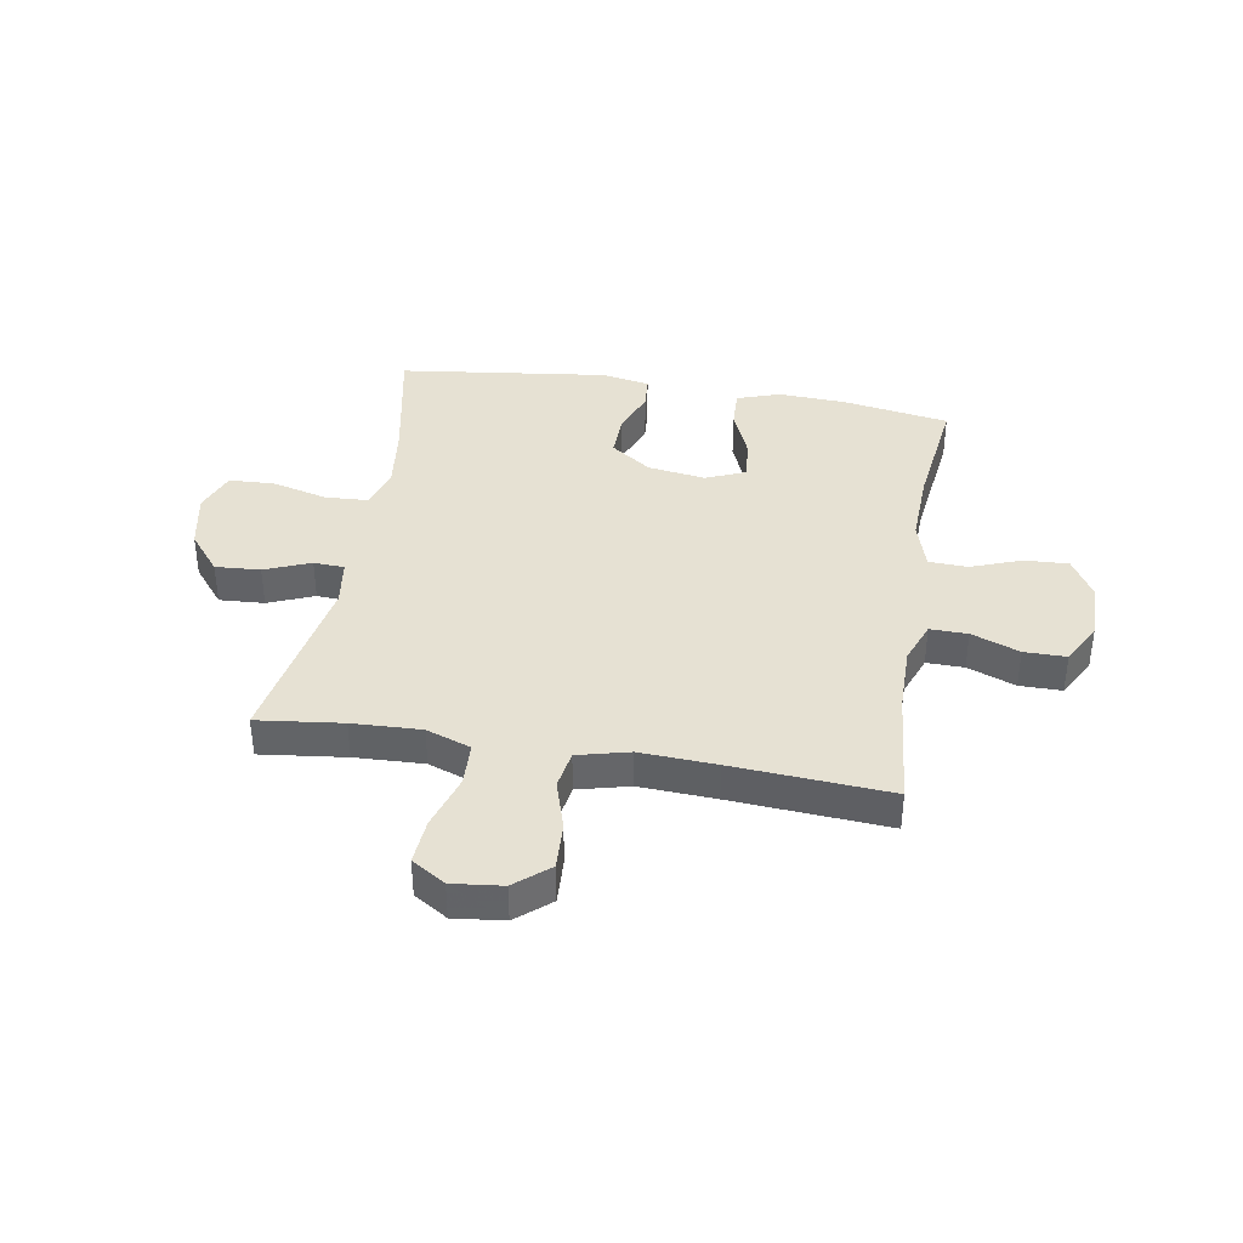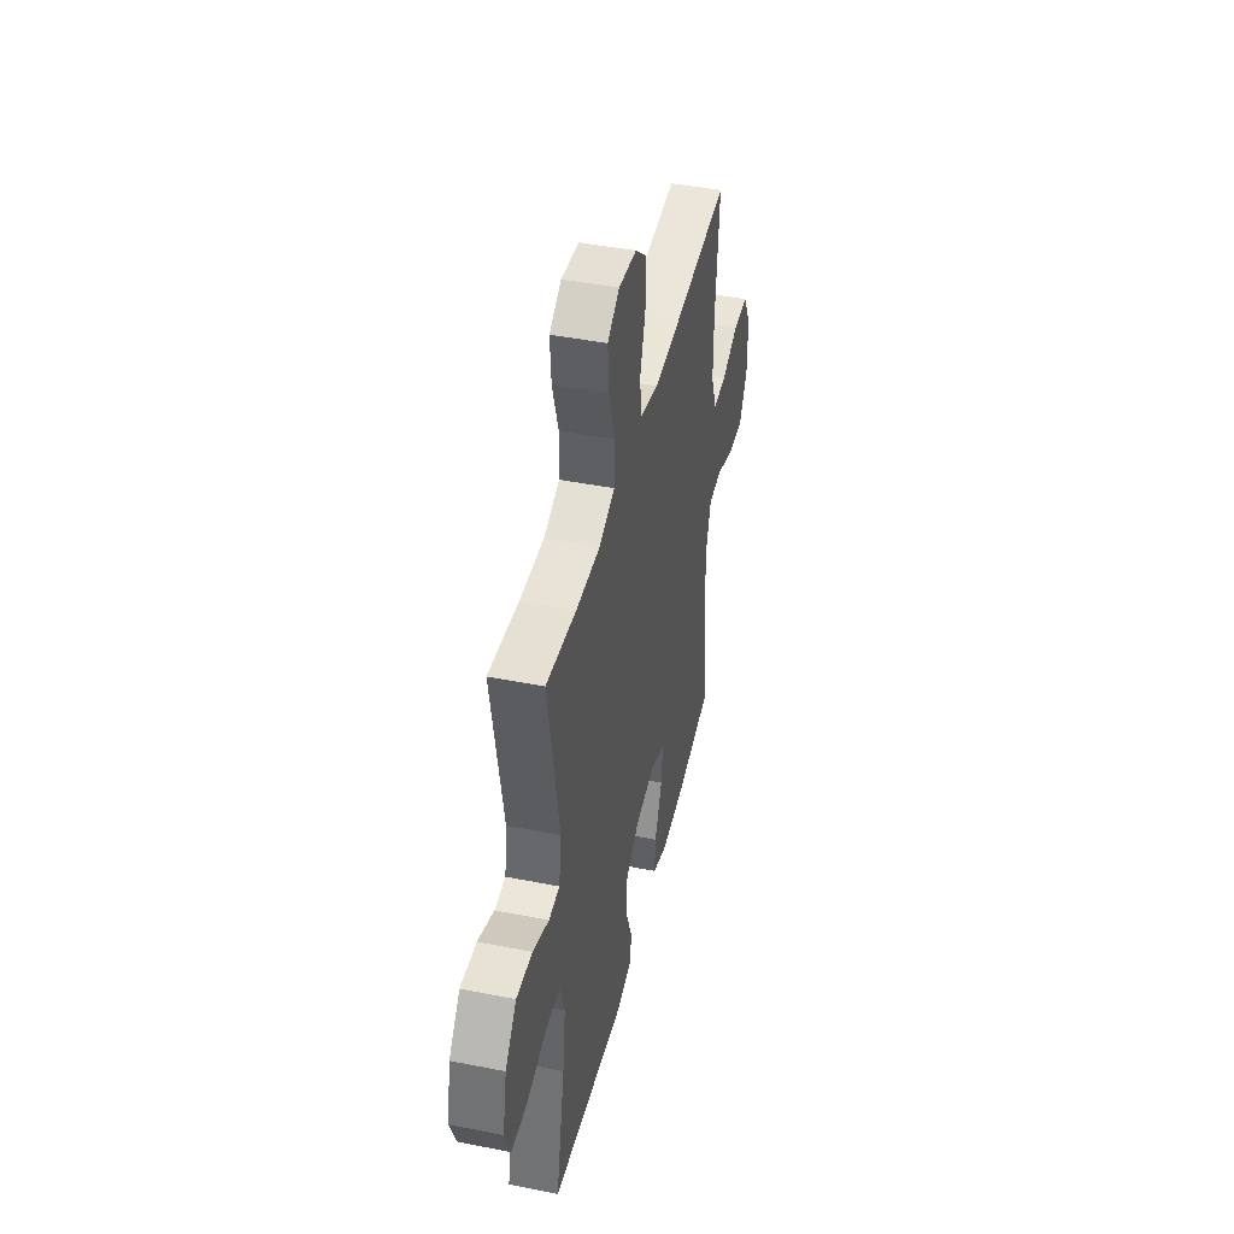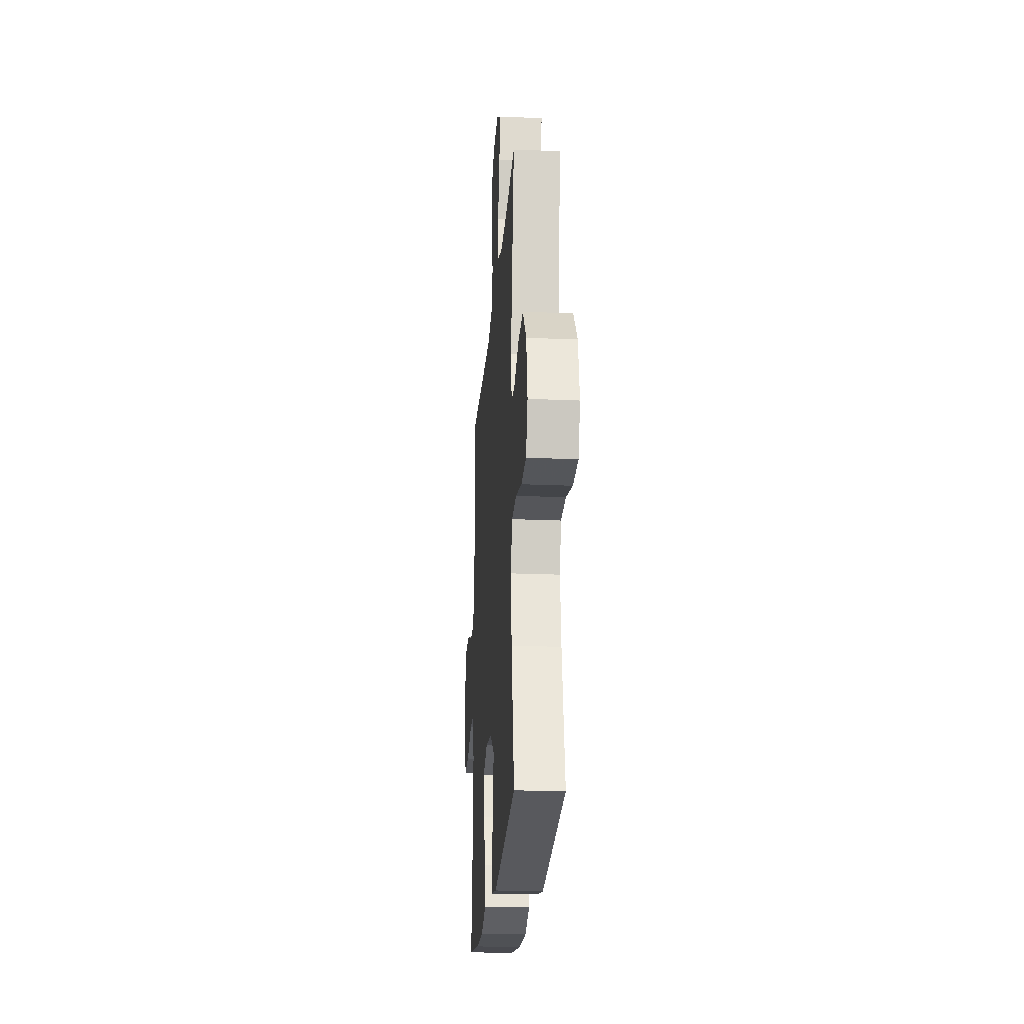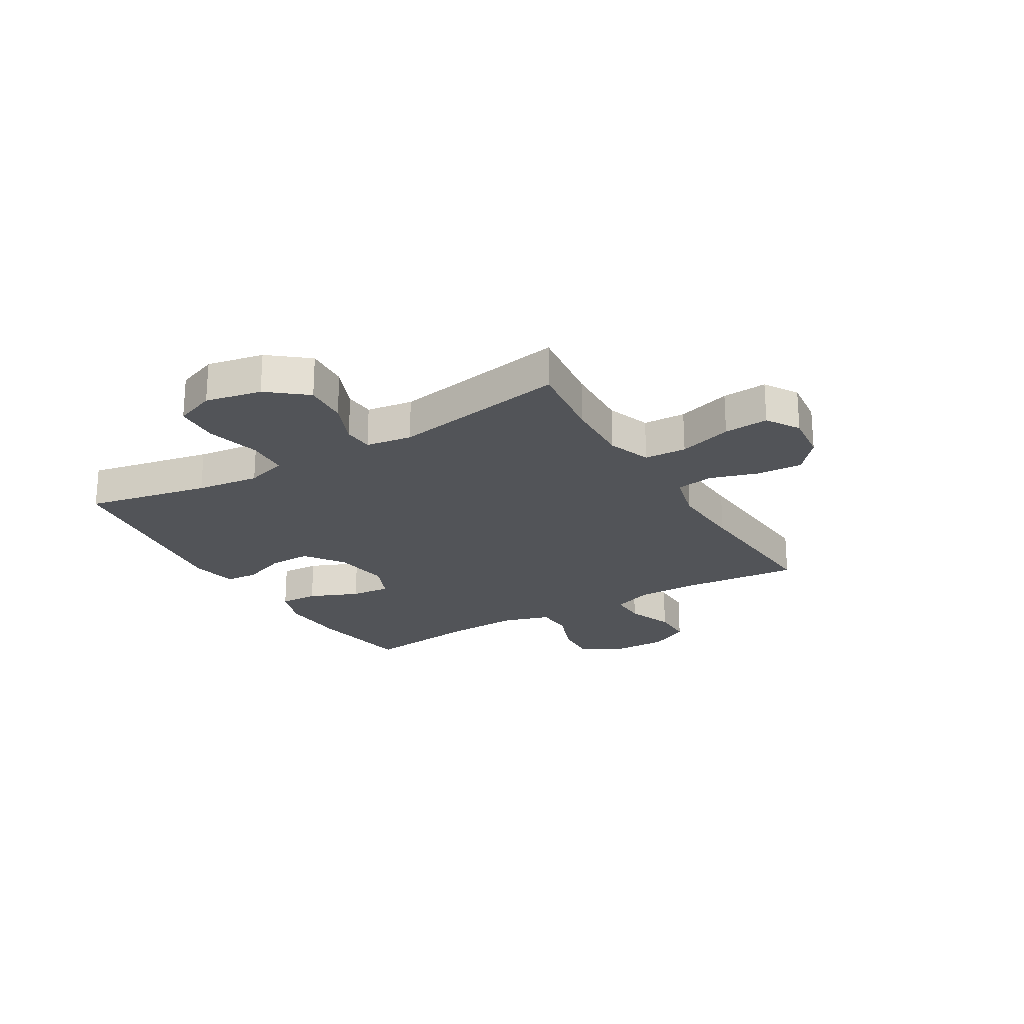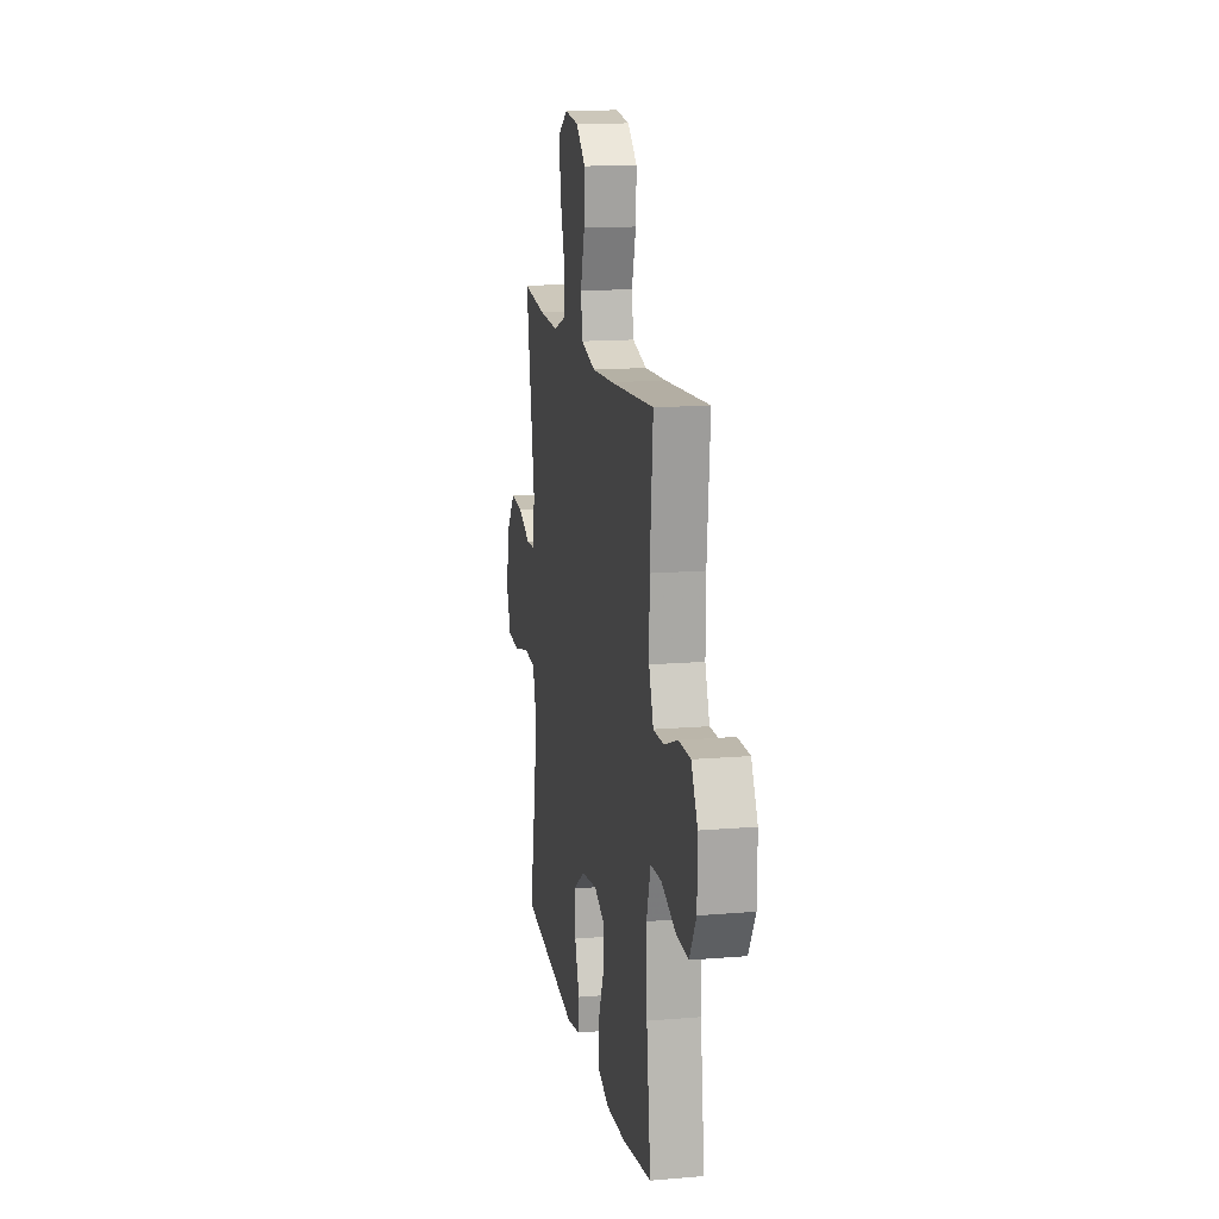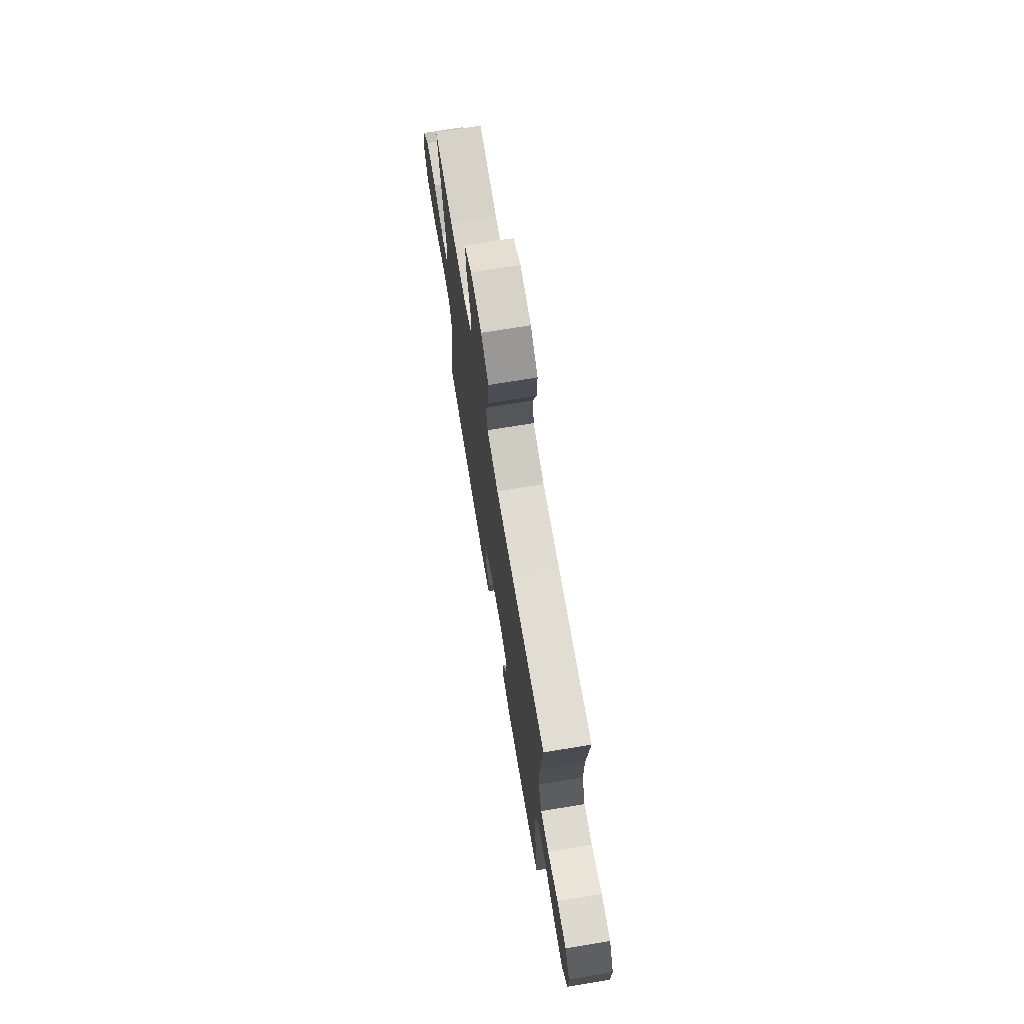
<metadata>
{"format":"obj","ext":"obj","renderer":"f3d","projection":"perspective","resolution":1024,"background":"white","views":[{"elev":38.6,"azim":9.6,"up":"+Y"},{"elev":43.8,"azim":-76.9,"up":"+Z"},{"elev":-22.9,"azim":-94.2,"up":"+Z"},{"elev":-22.9,"azim":-59.3,"up":"+Y"},{"elev":14.9,"azim":79.8,"up":"+Z"},{"elev":71.8,"azim":80.6,"up":"+Z"}]}
</metadata>
<code>
v 0.5 0.07 0.5
v 0.481 0.07 0.293
v 0.48 0.07 0.178
v 0.508 0.07 0.104
v 0.574 0.07 0.105
v 0.658 0.07 0.137
v 0.732 0.07 0.137
v 0.771 0.07 0.065
v 0.77 0.07 -0.038
v 0.728 0.07 -0.109
v 0.651 0.07 -0.105
v 0.563 0.07 -0.072
v 0.495 0.07 -0.075
v 0.469 0.07 -0.16
v 0.474 0.07 -0.292
v 0.5 0.07 -0.5
v 0.314 0.07 -0.531
v 0.194 0.07 -0.537
v 0.119 0.07 -0.511
v 0.122 0.07 -0.442
v 0.159 0.07 -0.353
v 0.165 0.07 -0.281
v 0.096 0.07 -0.252
v -0.005 0.07 -0.267
v -0.076 0.07 -0.317
v -0.074 0.07 -0.394
v -0.044 0.07 -0.473
v -0.049 0.07 -0.531
v -0.134 0.07 -0.547
v -0.5 0.07 -0.5
v -0.456 0.07 -0.278
v -0.442 0.07 -0.164
v -0.465 0.07 -0.09
v -0.54 0.07 -0.086
v -0.638 0.07 -0.111
v -0.717 0.07 -0.107
v -0.745 0.07 -0.034
v -0.725 0.07 0.067
v -0.669 0.07 0.136
v -0.59 0.07 0.131
v -0.51 0.07 0.098
v -0.456 0.07 0.101
v -0.444 0.07 0.184
v -0.5 0.07 0.5
v -0.351 0.07 0.482
v -0.23 0.07 0.477
v -0.152 0.07 0.505
v -0.149 0.07 0.581
v -0.179 0.07 0.677
v -0.185 0.07 0.757
v -0.126 0.07 0.794
v -0.038 0.07 0.784
v 0.021 0.07 0.734
v 0.017 0.07 0.652
v -0.01 0.07 0.564
v 0.001 0.07 0.497
v 0.091 0.07 0.474
v 0.225 0.07 0.481
v 0.5 0 0.5
v 0.481 0 0.293
v 0.48 0 0.178
v 0.508 0 0.104
v 0.574 0 0.105
v 0.658 0 0.137
v 0.732 0 0.137
v 0.771 0 0.065
v 0.77 0 -0.038
v 0.728 0 -0.109
v 0.651 0 -0.105
v 0.563 0 -0.072
v 0.495 0 -0.075
v 0.469 0 -0.16
v 0.474 0 -0.292
v 0.5 0 -0.5
v 0.314 0 -0.531
v 0.194 0 -0.537
v 0.119 0 -0.511
v 0.122 0 -0.442
v 0.159 0 -0.353
v 0.165 0 -0.281
v 0.096 0 -0.252
v -0.005 0 -0.267
v -0.076 0 -0.317
v -0.074 0 -0.394
v -0.044 0 -0.473
v -0.049 0 -0.531
v -0.134 0 -0.547
v -0.5 0 -0.5
v -0.456 0 -0.278
v -0.442 0 -0.164
v -0.465 0 -0.09
v -0.54 0 -0.086
v -0.638 0 -0.111
v -0.717 0 -0.107
v -0.745 0 -0.034
v -0.725 0 0.067
v -0.669 0 0.136
v -0.59 0 0.131
v -0.51 0 0.098
v -0.456 0 0.101
v -0.444 0 0.184
v -0.5 0 0.5
v -0.351 0 0.482
v -0.23 0 0.477
v -0.152 0 0.505
v -0.149 0 0.581
v -0.179 0 0.677
v -0.185 0 0.757
v -0.126 0 0.794
v -0.038 0 0.784
v 0.021 0 0.734
v 0.017 0 0.652
v -0.01 0 0.564
v 0.001 0 0.497
v 0.091 0 0.474
v 0.225 0 0.481
f 52 53 54 55
f 50 51 52 55
f 48 49 50 55
f 47 48 55 56
f 46 47 56 57
f 43 44 45
f 42 43 45 46
f 38 39 40 41
f 38 41 42
f 37 38 42
f 34 35 36 37
f 33 34 37 42
f 32 33 42 46
f 28 29 30 31
f 26 27 28 31
f 25 26 31 32
f 24 25 32 46
f 18 19 20 21
f 18 21 22
f 15 16 17 18
f 14 15 18 22
f 13 14 22 23
f 9 10 11 12
f 9 12 13
f 8 9 13
f 5 6 7 8
f 4 5 8 13
f 3 4 13 23
f 58 1 2
f 57 58 2 3
f 24 46 57
f 3 23 24 57
f 113 112 111 110
f 113 110 109 108
f 113 108 107 106
f 114 113 106 105
f 115 114 105 104
f 103 102 101
f 104 103 101 100
f 99 98 97 96
f 100 99 96
f 100 96 95
f 95 94 93 92
f 100 95 92 91
f 104 100 91 90
f 89 88 87 86
f 89 86 85 84
f 90 89 84 83
f 104 90 83 82
f 79 78 77 76
f 80 79 76
f 76 75 74 73
f 80 76 73 72
f 81 80 72 71
f 70 69 68 67
f 71 70 67
f 71 67 66
f 66 65 64 63
f 71 66 63 62
f 81 71 62 61
f 60 59 116
f 61 60 116 115
f 115 104 82
f 115 82 81 61
f 1 59 60 2
f 2 60 61 3
f 3 61 62 4
f 4 62 63 5
f 5 63 64 6
f 6 64 65 7
f 7 65 66 8
f 8 66 67 9
f 9 67 68 10
f 10 68 69 11
f 11 69 70 12
f 12 70 71 13
f 13 71 72 14
f 14 72 73 15
f 15 73 74 16
f 16 74 75 17
f 17 75 76 18
f 18 76 77 19
f 19 77 78 20
f 20 78 79 21
f 21 79 80 22
f 22 80 81 23
f 23 81 82 24
f 24 82 83 25
f 25 83 84 26
f 26 84 85 27
f 27 85 86 28
f 28 86 87 29
f 29 87 88 30
f 30 88 89 31
f 31 89 90 32
f 32 90 91 33
f 33 91 92 34
f 34 92 93 35
f 35 93 94 36
f 36 94 95 37
f 37 95 96 38
f 38 96 97 39
f 39 97 98 40
f 40 98 99 41
f 41 99 100 42
f 42 100 101 43
f 43 101 102 44
f 44 102 103 45
f 45 103 104 46
f 46 104 105 47
f 47 105 106 48
f 48 106 107 49
f 49 107 108 50
f 50 108 109 51
f 51 109 110 52
f 52 110 111 53
f 53 111 112 54
f 54 112 113 55
f 55 113 114 56
f 56 114 115 57
f 57 115 116 58
f 58 116 59 1

</code>
